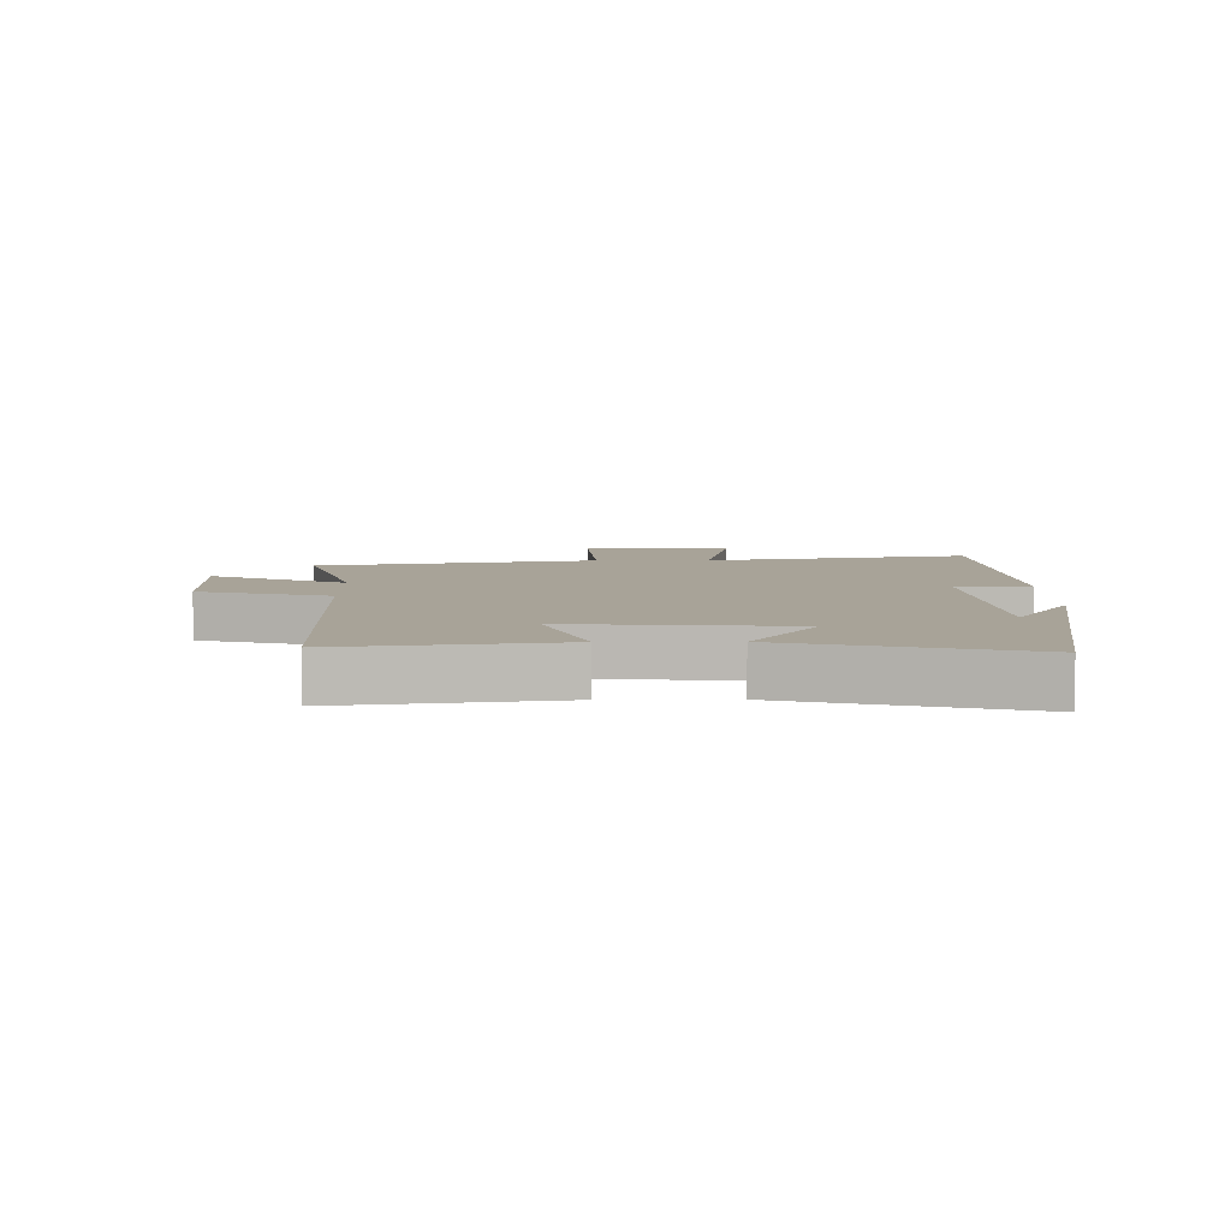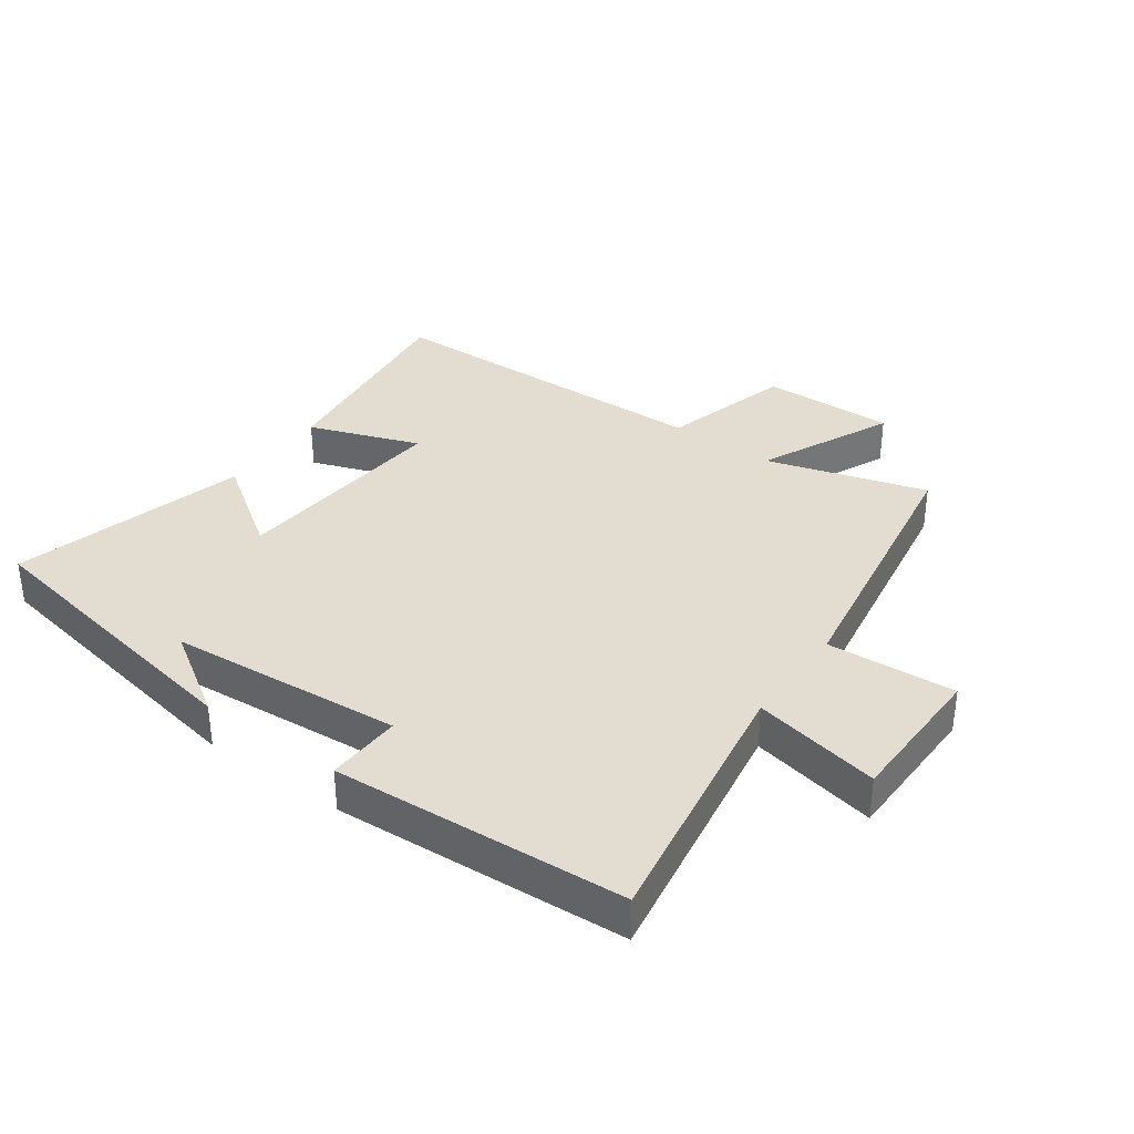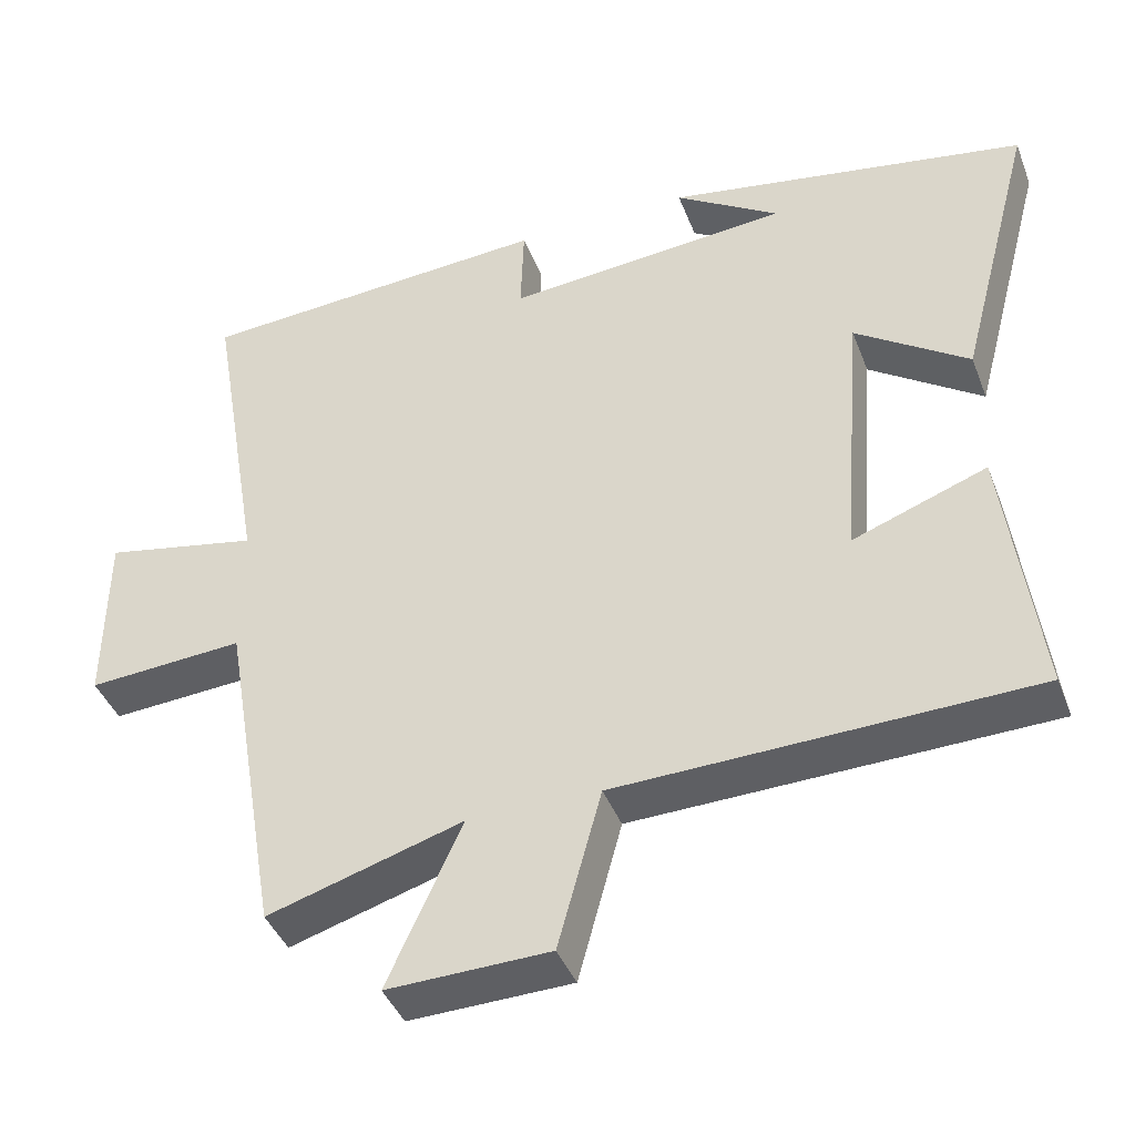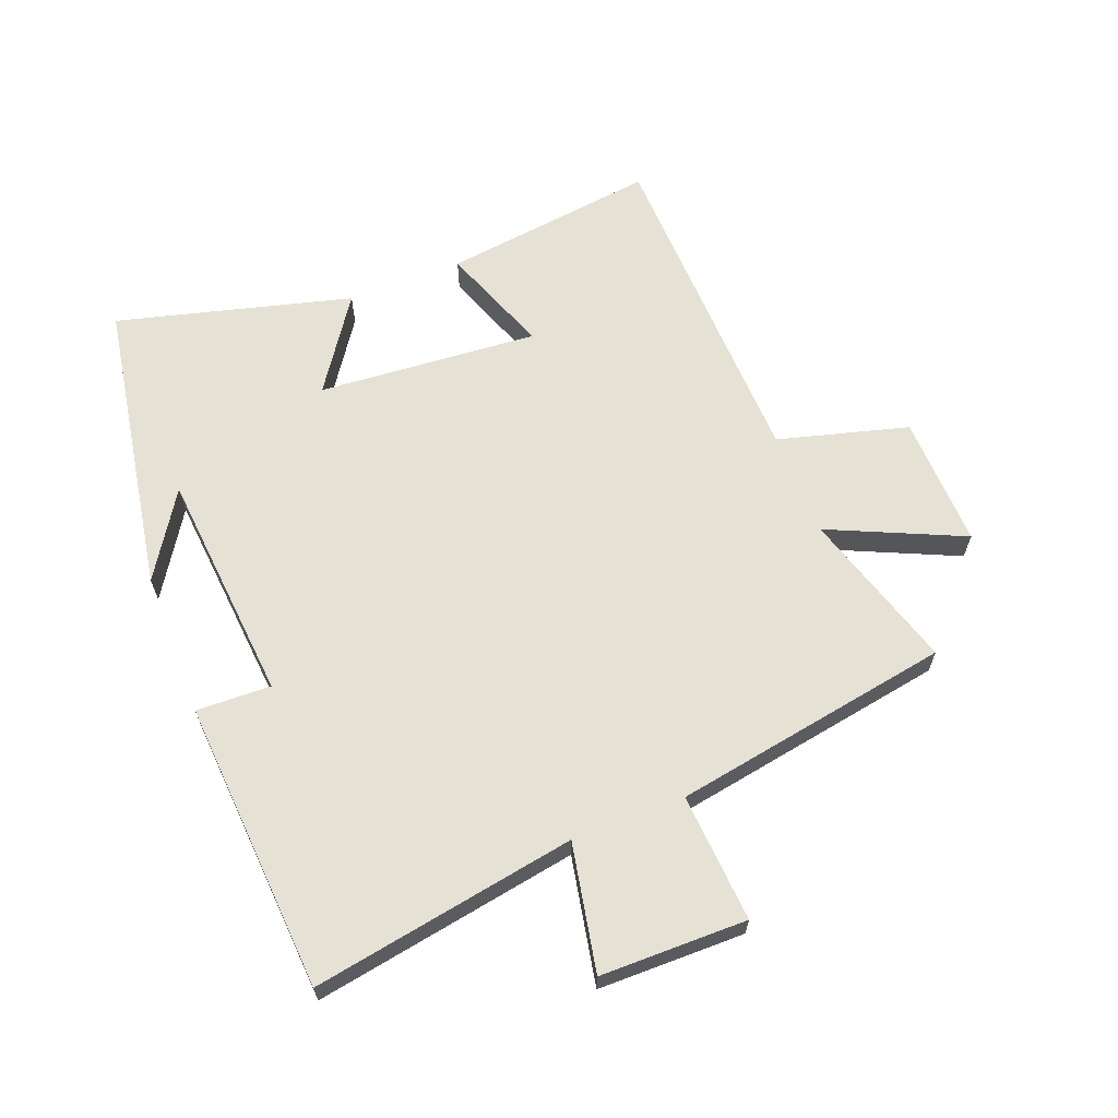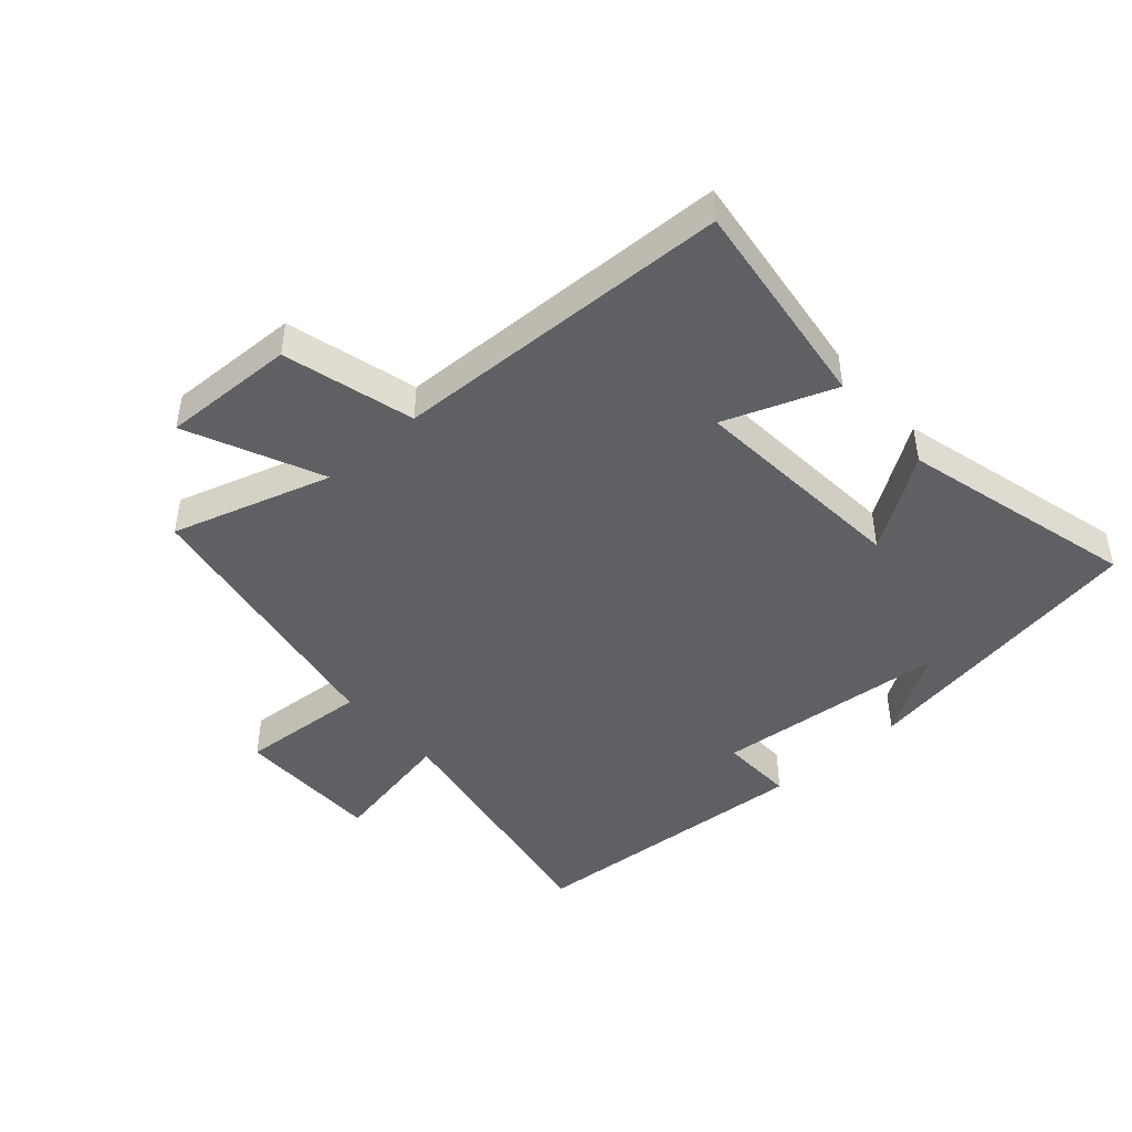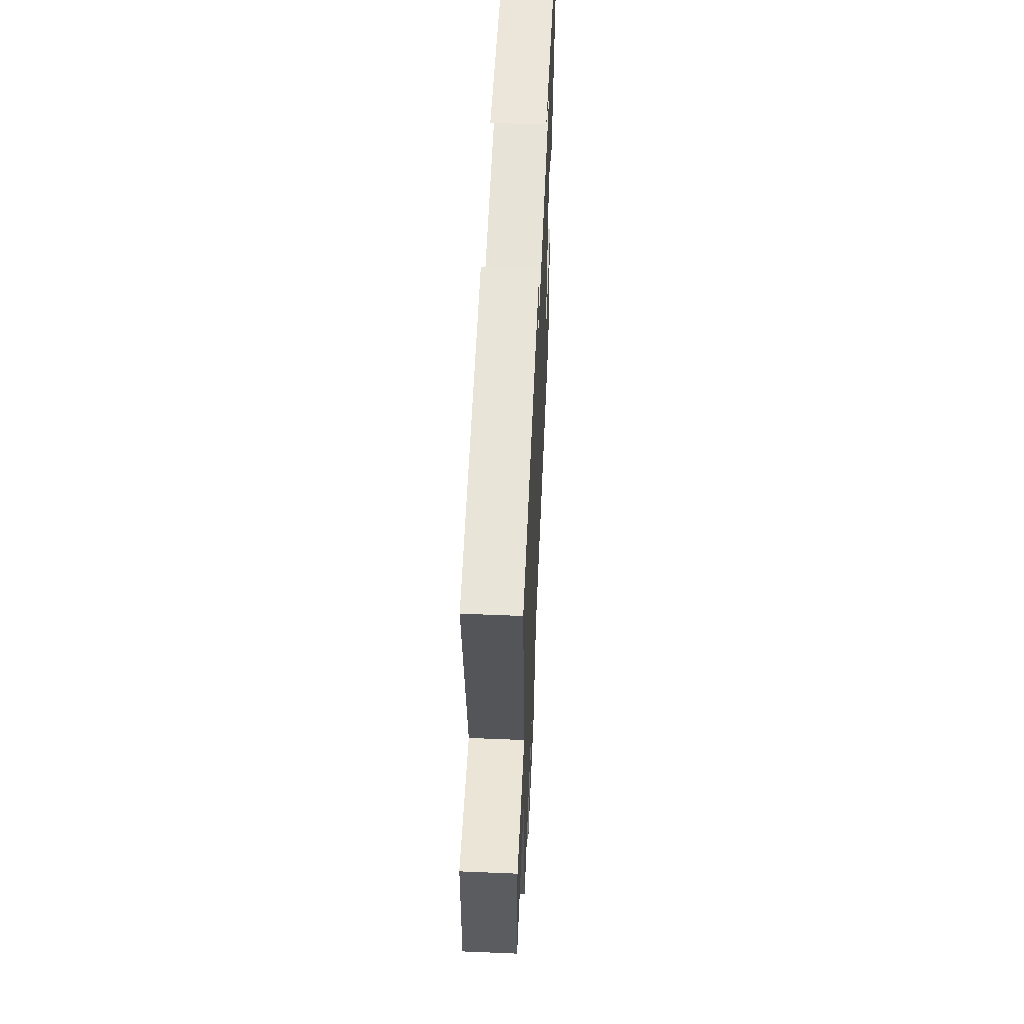
<metadata>
{"format":"obj","ext":"obj","renderer":"f3d","projection":"perspective","resolution":1024,"background":"white","views":[{"elev":6.9,"azim":-90.7,"up":"+Y"},{"elev":35.4,"azim":36.0,"up":"+Y"},{"elev":-41.4,"azim":-159.9,"up":"+Z"},{"elev":64.1,"azim":68.7,"up":"+Y"},{"elev":-45.3,"azim":-138.6,"up":"+Y"},{"elev":56.4,"azim":92.5,"up":"+Z"}]}
</metadata>
<code>
v -0.599 0.07 0.418
v -0.126 0.07 0.5
v -0.262 0.07 0.413
v 0.11 0.07 0.381
v 0.106 0.07 0.5
v 0.572 0.07 0.469
v 0.5 0.07 0.048
v 0.703 0.07 0.088
v 0.705 0.07 -0.146
v 0.5 0.07 -0.132
v 0.424 0.07 -0.577
v 0.169 0.07 -0.5
v 0.266 0.07 -0.714
v 0.054 0.07 -0.708
v -0.003 0.07 -0.5
v -0.544 0.07 -0.484
v -0.5 0.07 -0.142
v -0.324 0.07 -0.207
v -0.352 0.07 0.145
v -0.5 0.07 0.044
v -0.599 0 0.418
v -0.126 0 0.5
v -0.262 0 0.413
v 0.11 0 0.381
v 0.106 0 0.5
v 0.572 0 0.469
v 0.5 0 0.048
v 0.703 0 0.088
v 0.705 0 -0.146
v 0.5 0 -0.132
v 0.424 0 -0.577
v 0.169 0 -0.5
v 0.266 0 -0.714
v 0.054 0 -0.708
v -0.003 0 -0.5
v -0.544 0 -0.484
v -0.5 0 -0.142
v -0.324 0 -0.207
v -0.352 0 0.145
v -0.5 0 0.044
f 19 20 1
f 15 16 17 18
f 15 18 19
f 12 13 14 15
f 12 15 19
f 10 11 12 19
f 7 8 9 10
f 7 10 19 1
f 4 5 6 7
f 3 4 7 1
f 1 2 3
f 21 40 39
f 38 37 36 35
f 39 38 35
f 35 34 33 32
f 39 35 32
f 39 32 31 30
f 30 29 28 27
f 21 39 30 27
f 27 26 25 24
f 21 27 24 23
f 23 22 21
f 1 21 22 2
f 2 22 23 3
f 3 23 24 4
f 4 24 25 5
f 5 25 26 6
f 6 26 27 7
f 7 27 28 8
f 8 28 29 9
f 9 29 30 10
f 10 30 31 11
f 11 31 32 12
f 12 32 33 13
f 13 33 34 14
f 14 34 35 15
f 15 35 36 16
f 16 36 37 17
f 17 37 38 18
f 18 38 39 19
f 19 39 40 20
f 20 40 21 1

</code>
